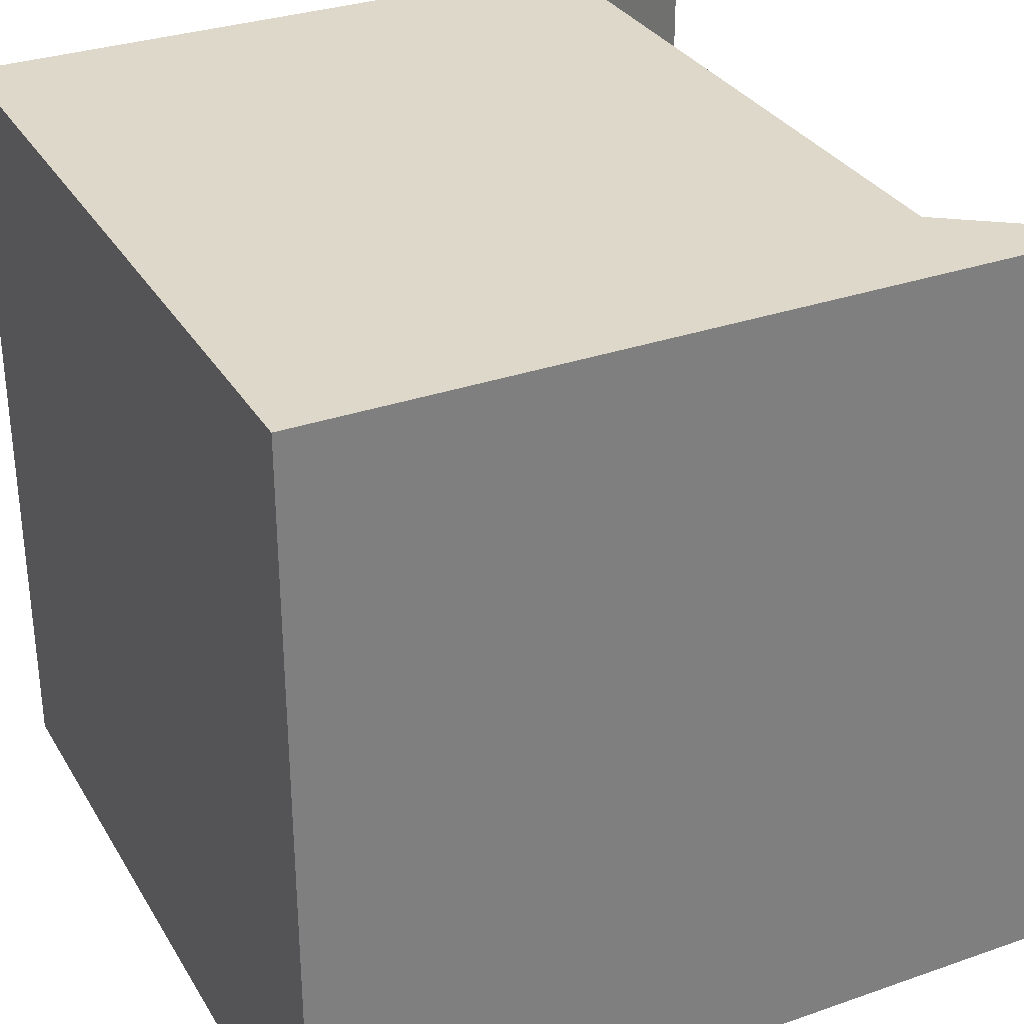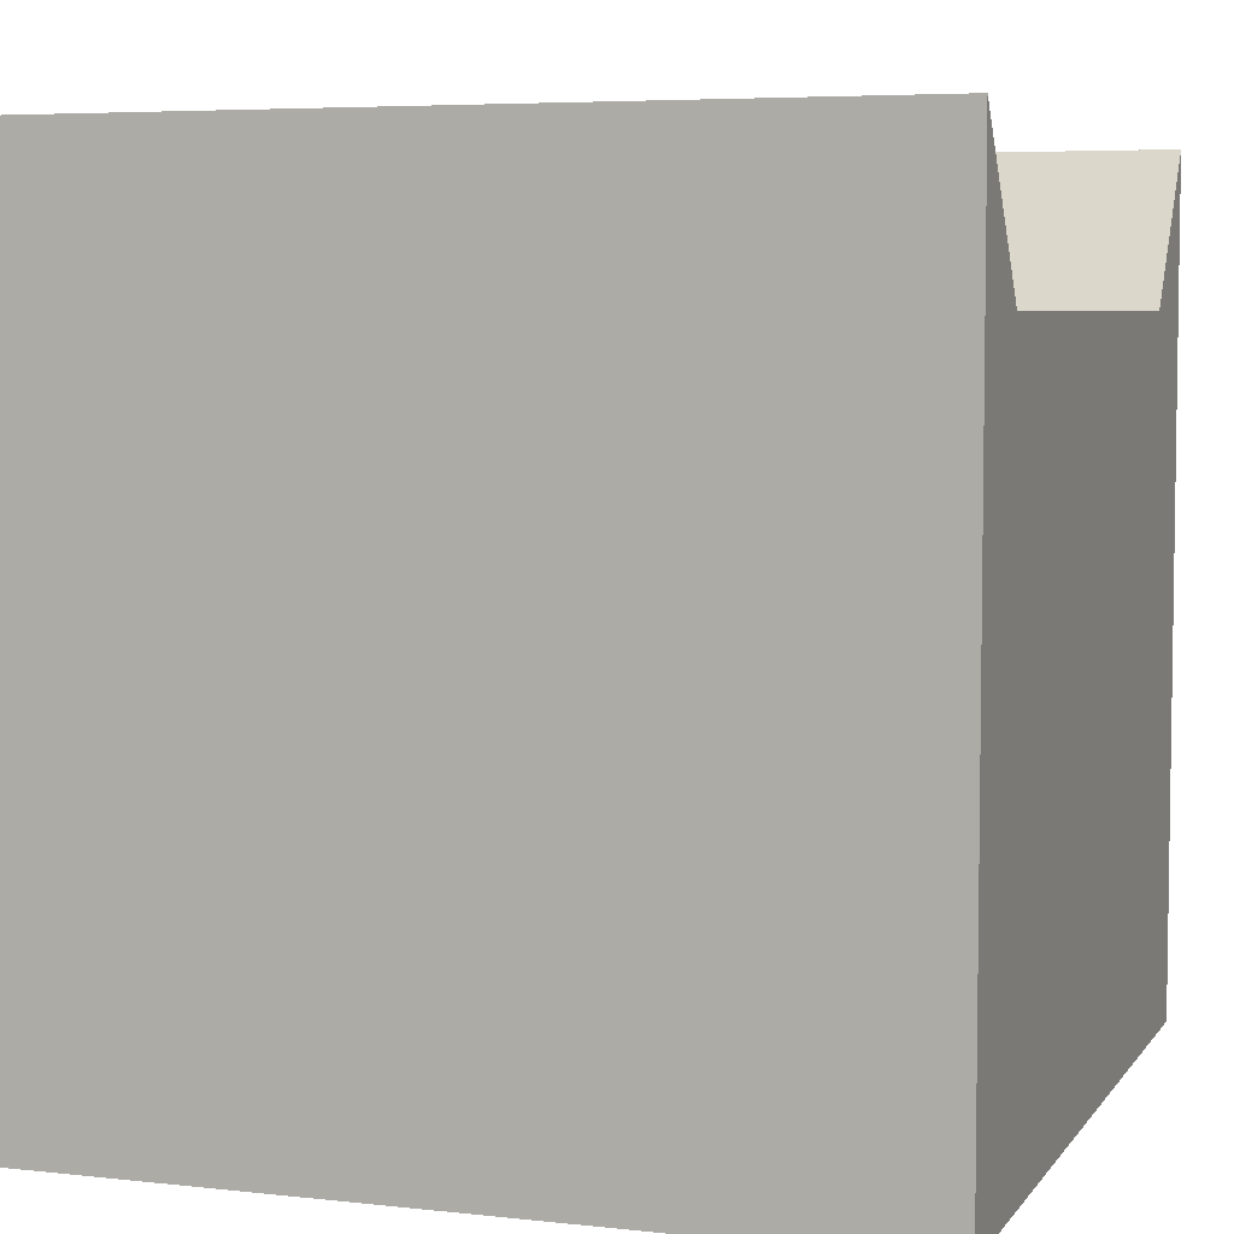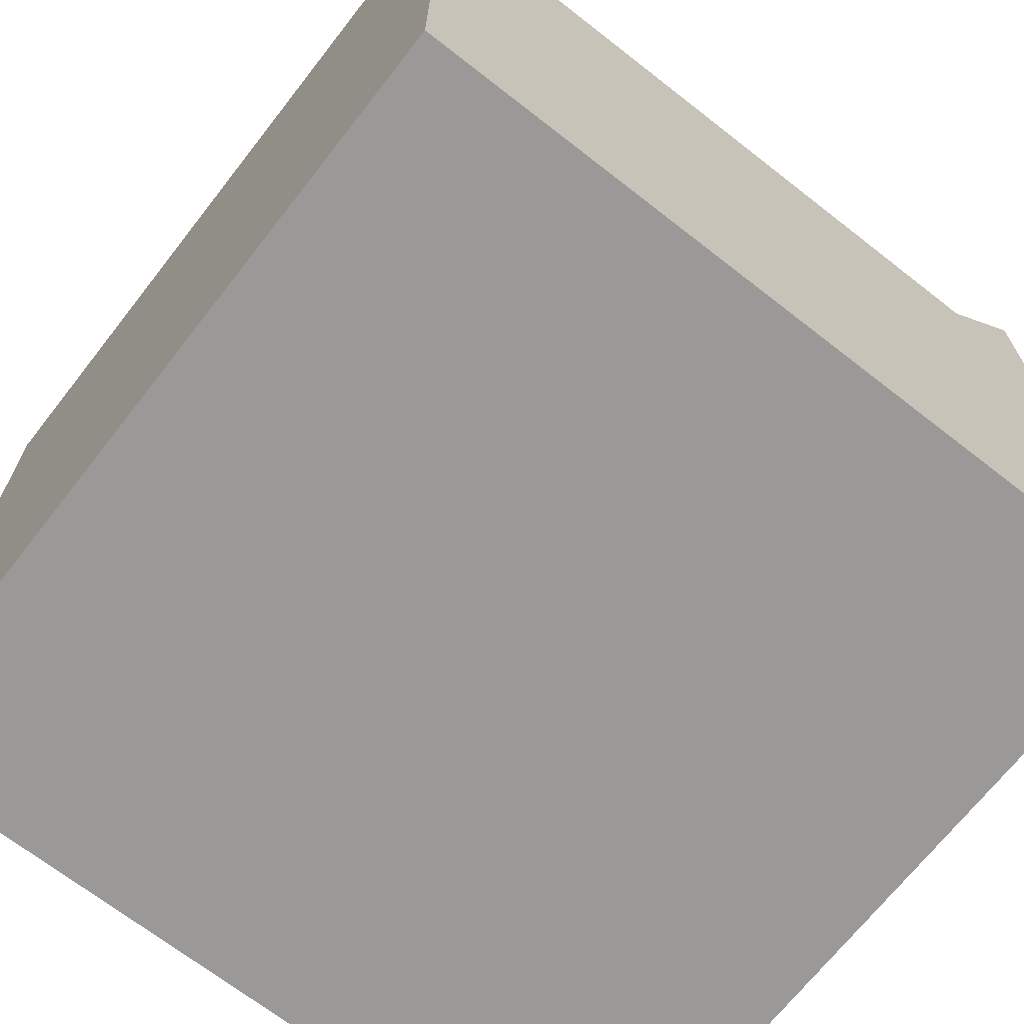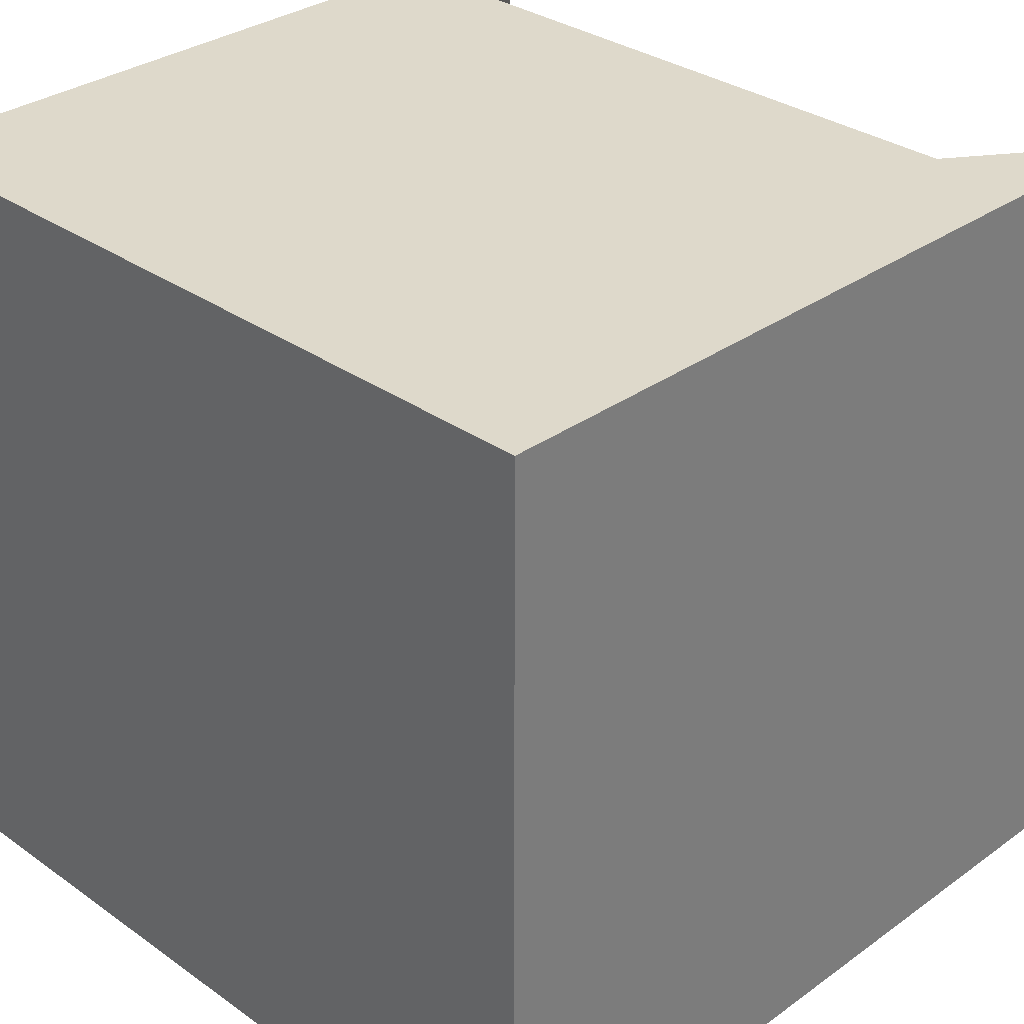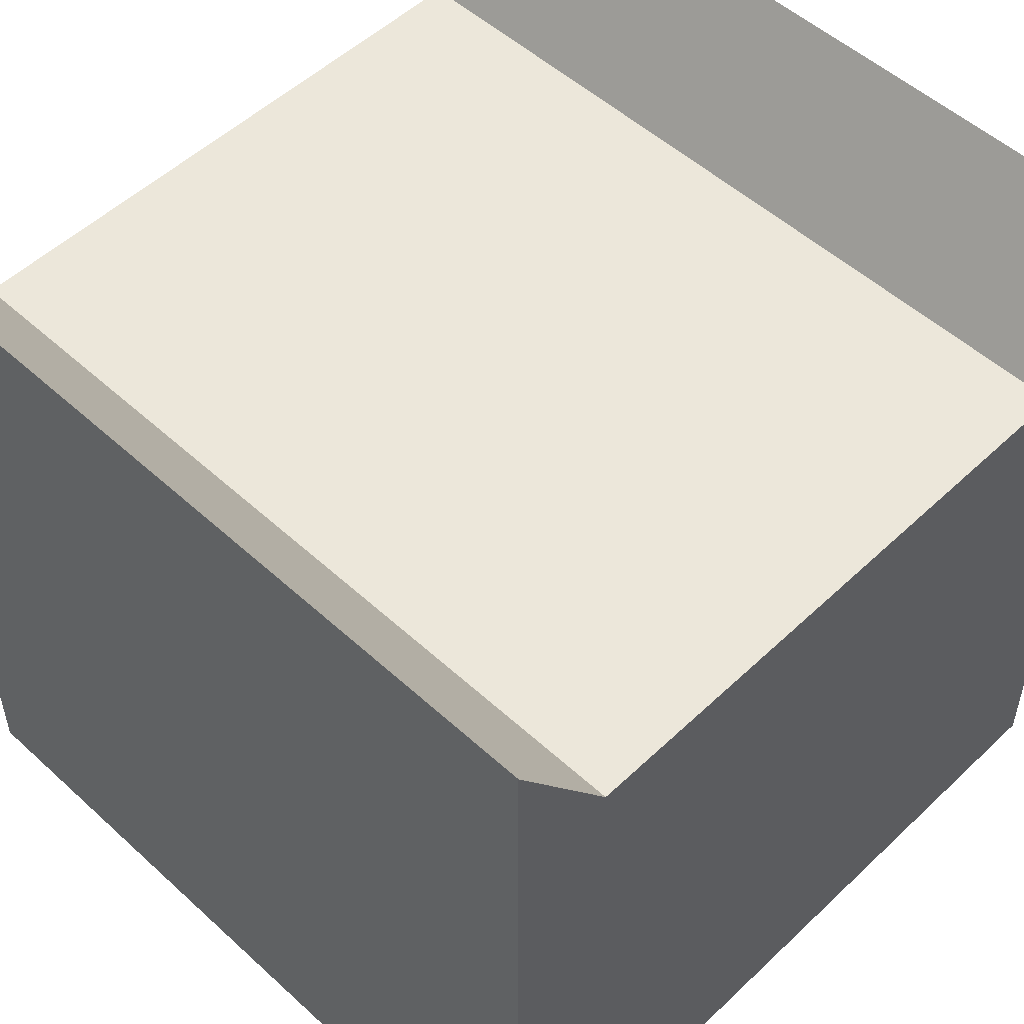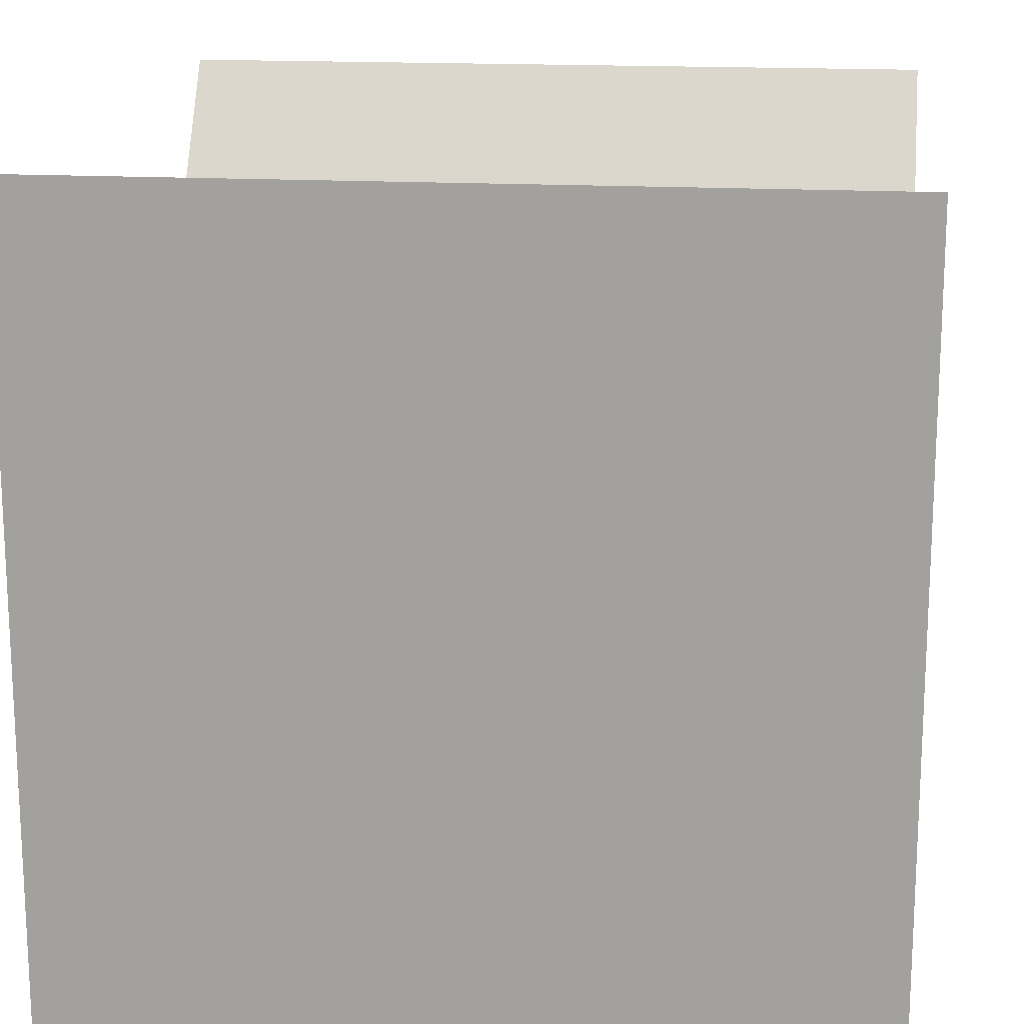
<metadata>
{"format":"obj","ext":"obj","renderer":"f3d","projection":"perspective","resolution":1024,"background":"white","views":[{"elev":31.6,"azim":63.8,"up":"+Z"},{"elev":5.5,"azim":-70.9,"up":"+Y"},{"elev":-69.1,"azim":-38.0,"up":"+Y"},{"elev":31.8,"azim":44.8,"up":"+Z"},{"elev":52.3,"azim":134.5,"up":"+Y"},{"elev":16.5,"azim":-83.4,"up":"+Y"}]}
</metadata>
<code>
o Cube.001
v 1 1 -1
v 1 -1 -1
v 1 1 1
v 1 -1 1
v -1 1 -1
v -1 -1 -1
v -1 1 1
v -1 -1 1
v 0.7439 -1 -1
v -0.7439 -1 -1
v 0.7439 0.6383 1
v -0.7439 0.6383 1
v 0.7439 -1 1
v -0.7439 -1 1
v -0.7439 0.6383 -1
v 0.7439 0.6383 -1
v -1 -1 0.7313
v -1 -1 -0.7313
v 1 1 -0.7313
v 1 1 0.7313
v -1 1 -0.7313
v -1 1 0.7313
v 1 -1 -0.7313
v 1 -1 0.7313
v 0.7439 -1 -0.7313
v 0.7439 -1 0.7313
v -0.7439 -1 -0.7313
v -0.7439 -1 0.7313
v -0.7439 0.6383 -0.7313
v -0.7439 0.6383 0.7313
v 0.7439 0.6383 0.7313
v 0.7439 0.6383 -0.7313
f 15 5 21 29
f 24 20 3 4
f 9 16 1 2
f 1 16 32 19
f 14 12 7 8
f 26 13 14 28
f 6 5 15 10
f 9 2 23 25
f 4 3 11 13
f 16 9 10 15
f 9 25 27 10
f 12 14 13 11
f 15 29 32 16
f 18 21 5 6
f 17 28 14 8
f 30 12 11 31
f 30 22 7 12
f 26 24 4 13
f 20 31 11 3
f 6 10 27 18
f 2 1 19 23
f 28 17 18 27
f 30 31 32 29
f 26 28 27 25
f 22 30 29 21
f 24 26 25 23
f 20 24 23 19
f 21 18 17 22
f 31 20 19 32
f 8 7 22 17

</code>
